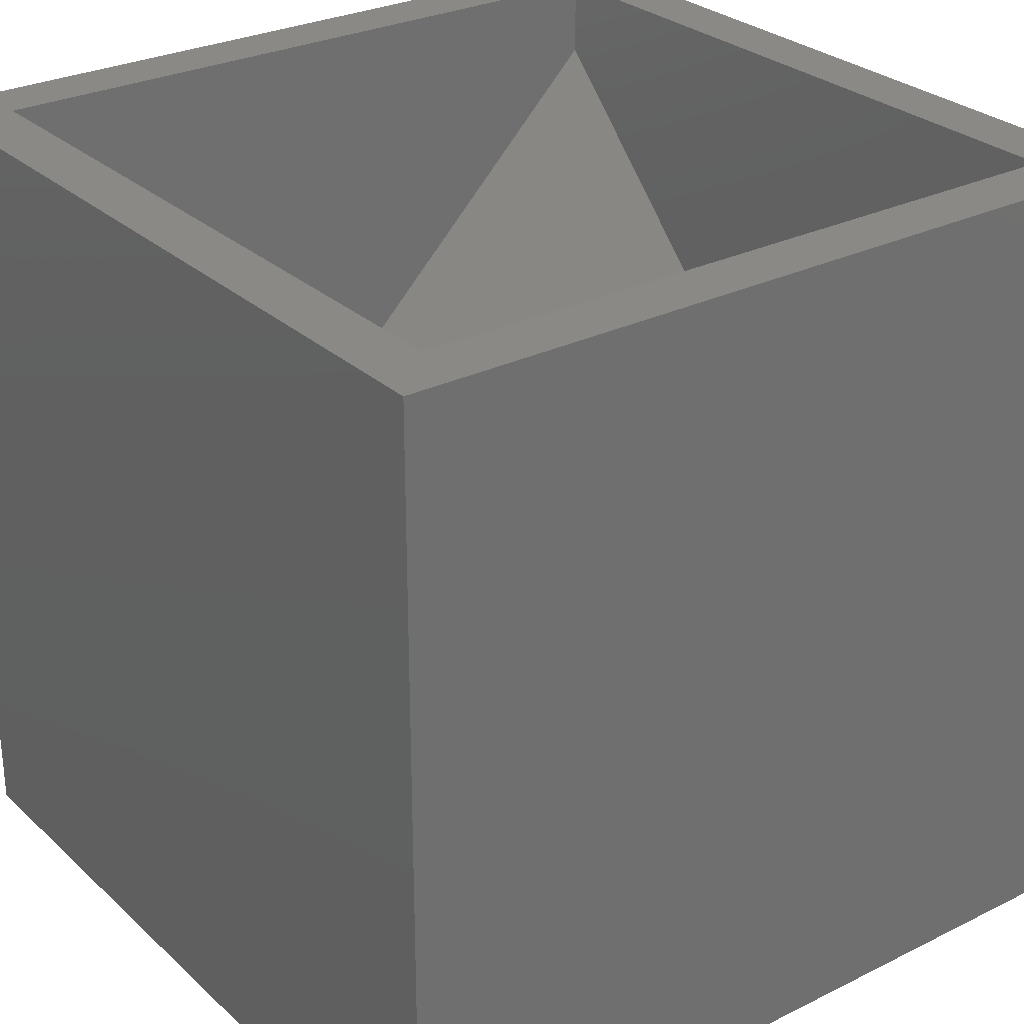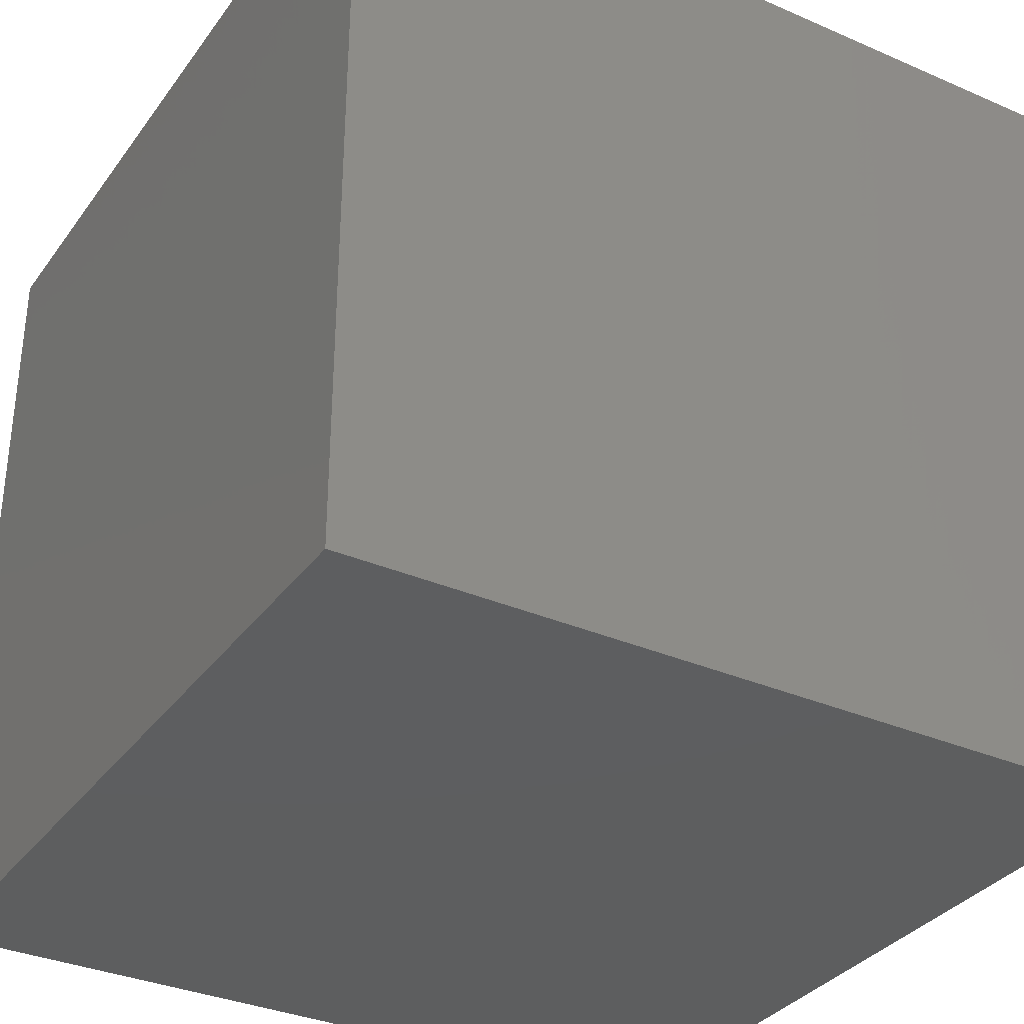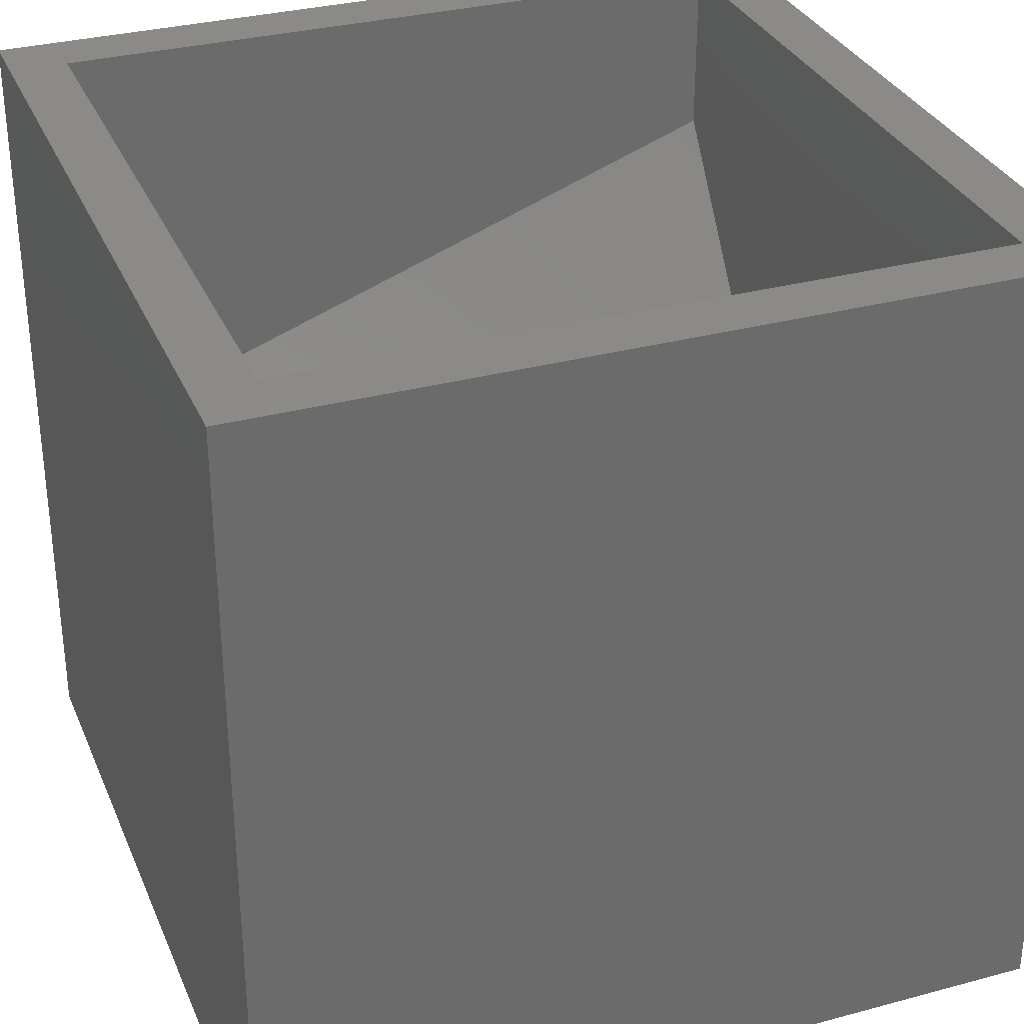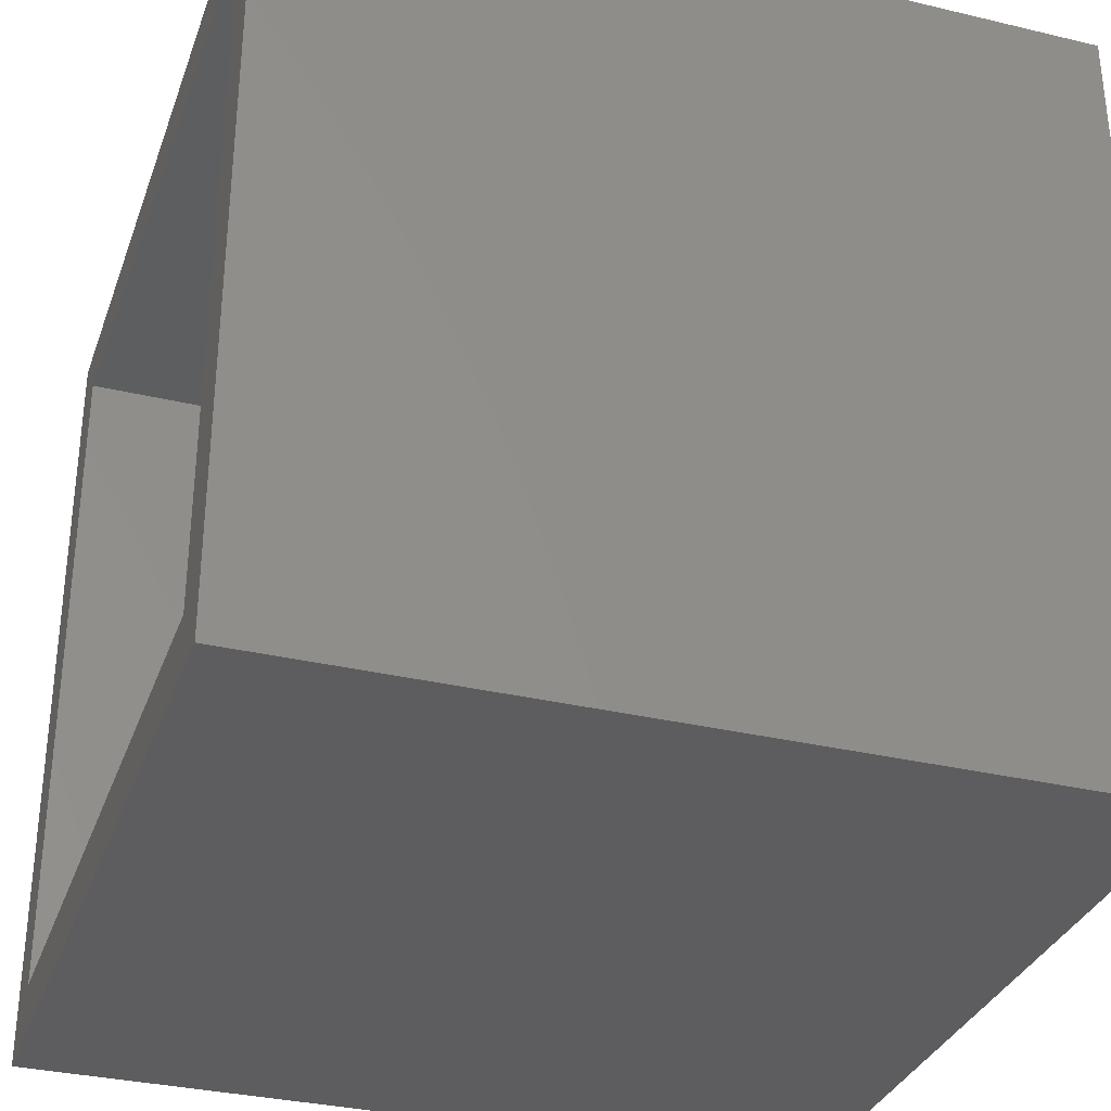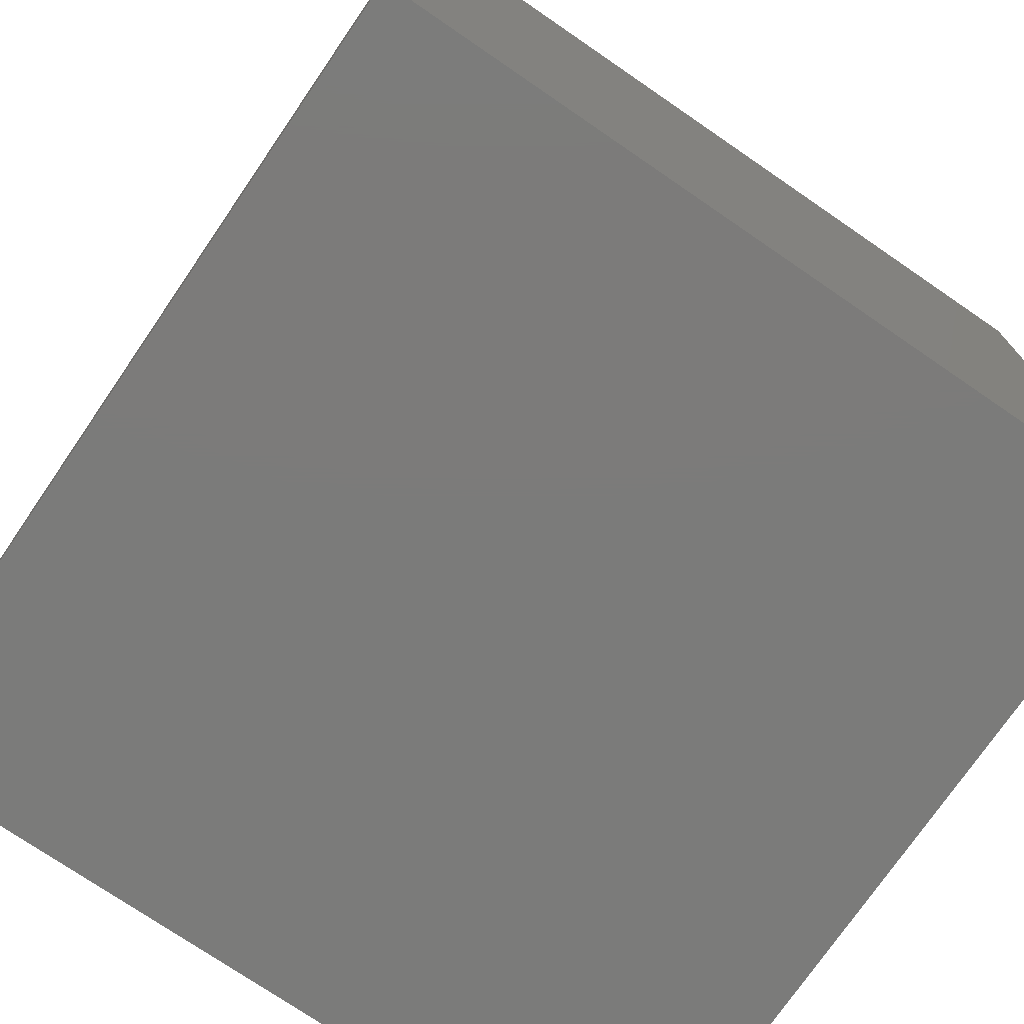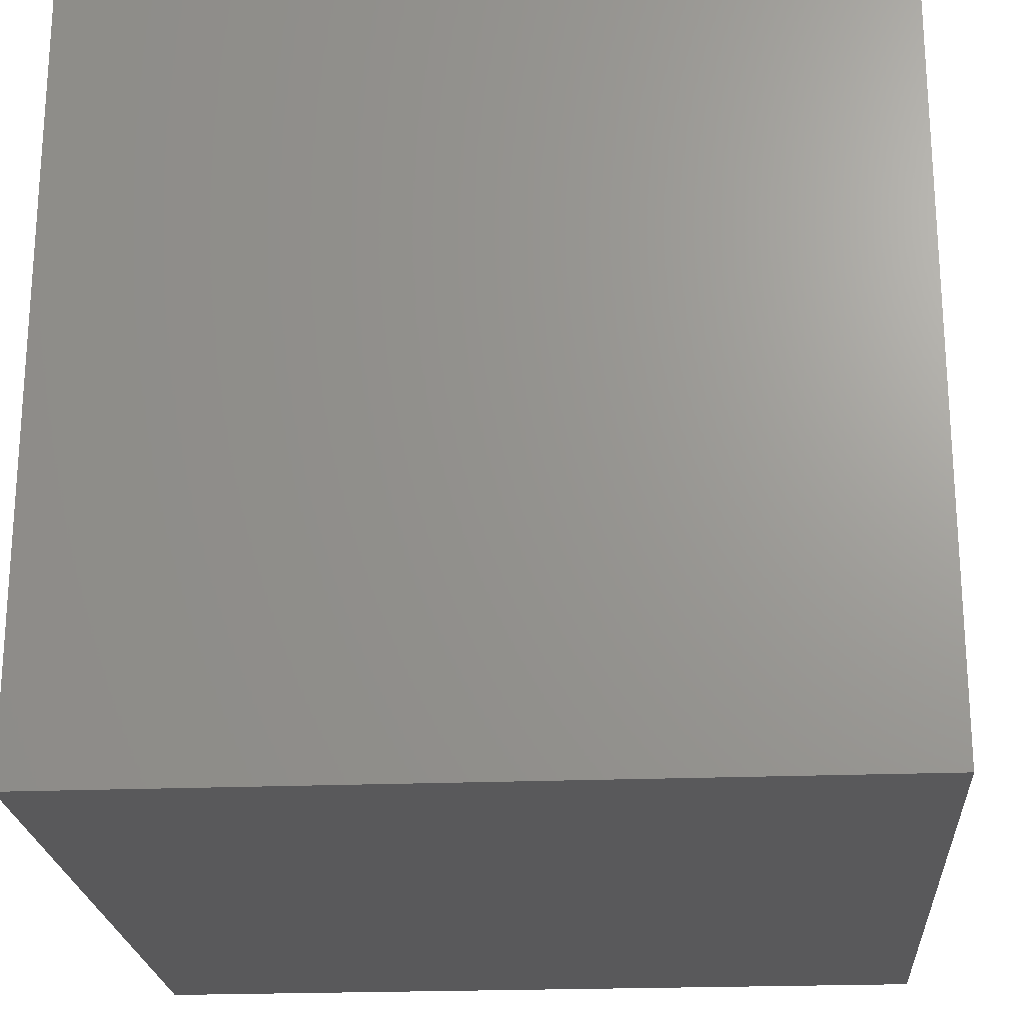
<metadata>
{"format":"stl","ext":"stl","renderer":"f3d","projection":"perspective","resolution":1024,"background":"white","views":[{"elev":28.3,"azim":-36.7,"up":"+Z"},{"elev":-33.8,"azim":59.4,"up":"+Z"},{"elev":32.1,"azim":69.4,"up":"+Z"},{"elev":-32.9,"azim":71.8,"up":"+Y"},{"elev":-74.5,"azim":55.6,"up":"+Z"},{"elev":-22.2,"azim":94.0,"up":"+Z"}]}
</metadata>
<code>
# stl→obj: 21 verts, 38 faces
v 15 -4.019 12.68
v 4.019 -15 23.66
v 15 -15 27.68
v 0 0 1.699
v -15 -15 16.7
v -15 4.019 23.66
v -4.019 15 12.68
v -15 15 27.68
v 15 15 31.7
v 15 -15 35
v 15 15 35
v -15 15 35
v -15 -15 35
v 17.5 -17.5 35
v 17.5 17.5 0
v 17.5 17.5 35
v 17.5 -17.5 0
v -17.5 17.5 35
v -17.5 -17.5 35
v -17.5 -17.5 0
v -17.5 17.5 0
f 1 2 3
f 2 1 4
f 2 4 5
f 6 7 8
f 7 6 4
f 4 6 5
f 1 9 4
f 4 9 7
f 3 9 1
f 10 9 3
f 9 10 11
f 12 6 8
f 13 6 12
f 6 13 5
f 12 9 11
f 8 9 12
f 9 8 7
f 2 10 3
f 10 2 13
f 13 2 5
f 14 15 16
f 15 14 17
f 16 11 14
f 16 12 11
f 12 18 13
f 18 12 16
f 10 14 11
f 13 14 10
f 13 19 14
f 19 13 18
f 20 15 17
f 15 20 21
f 20 18 21
f 18 20 19
f 15 18 16
f 18 15 21
f 20 14 19
f 14 20 17

</code>
